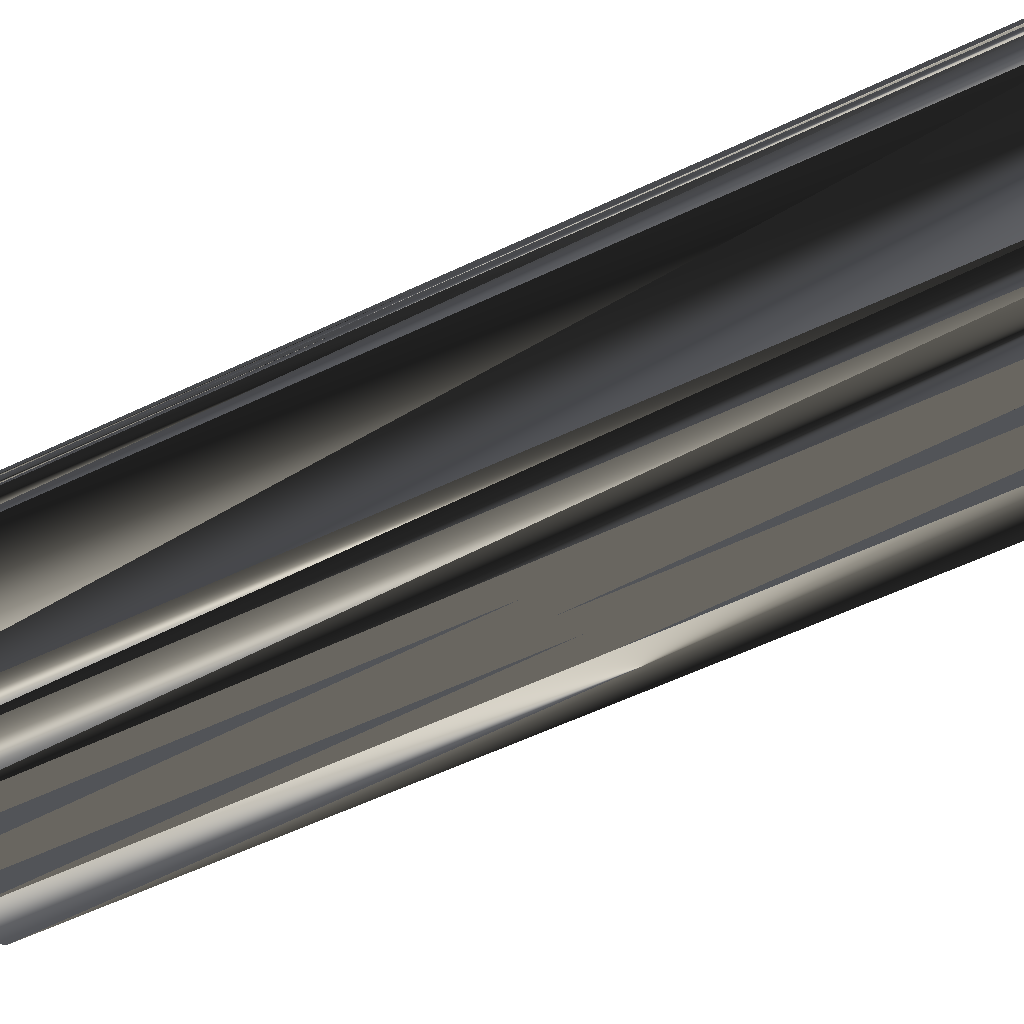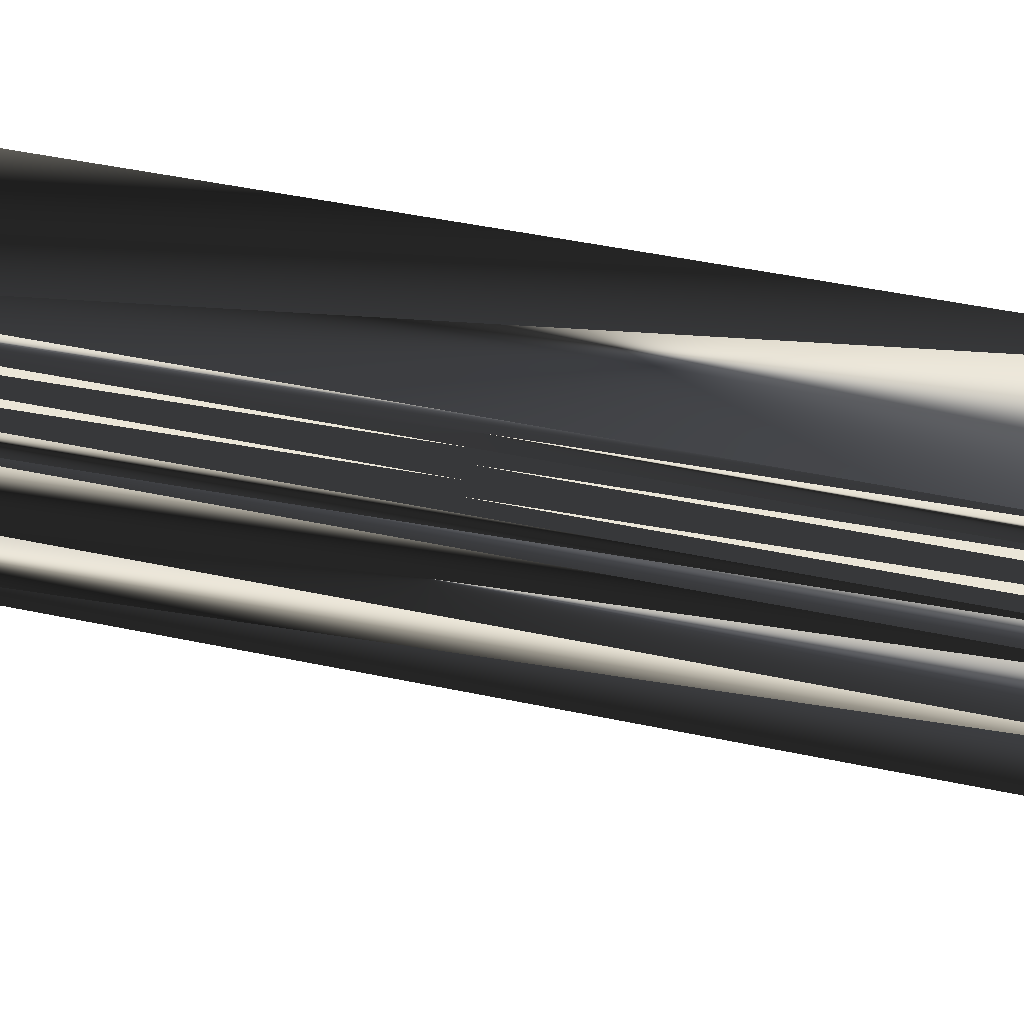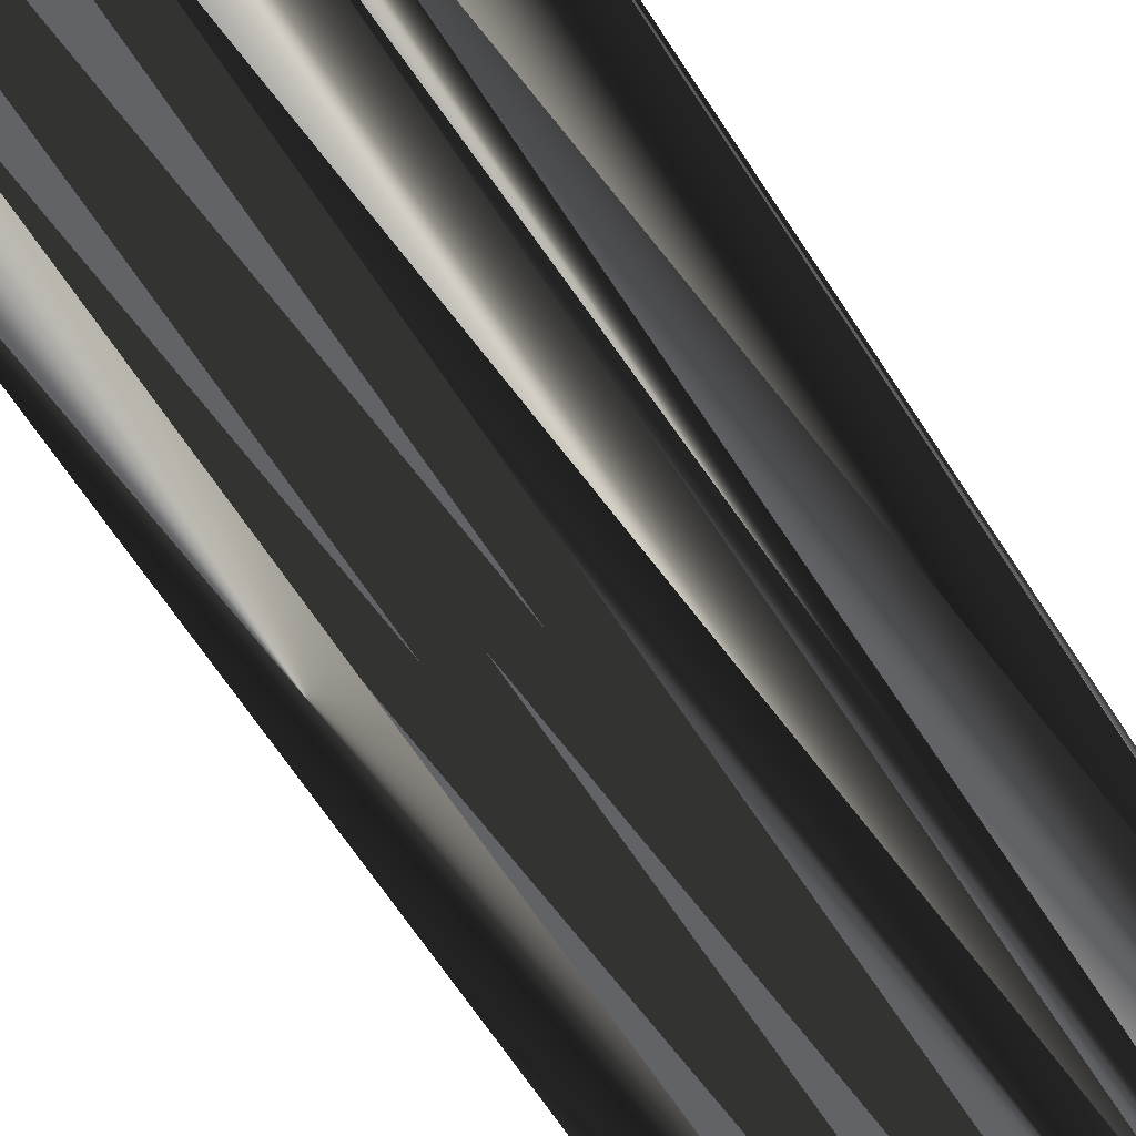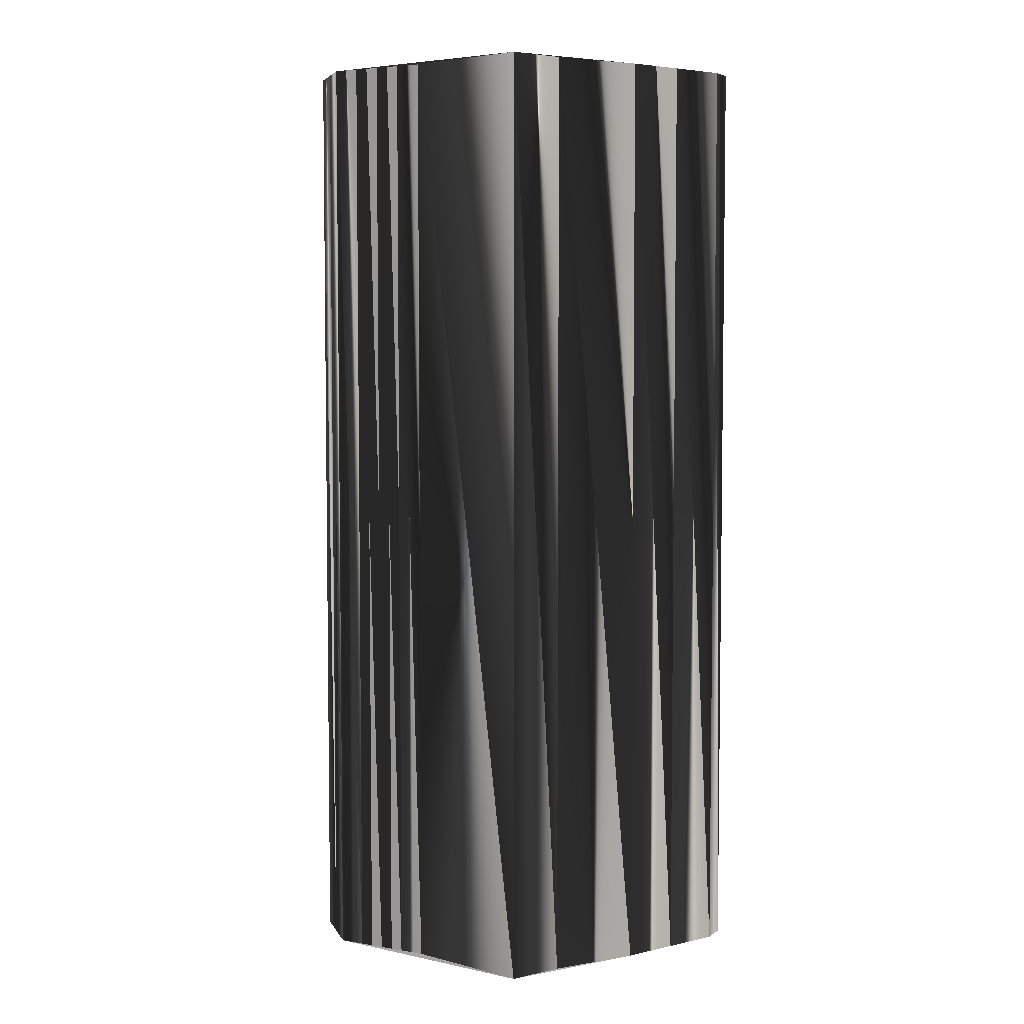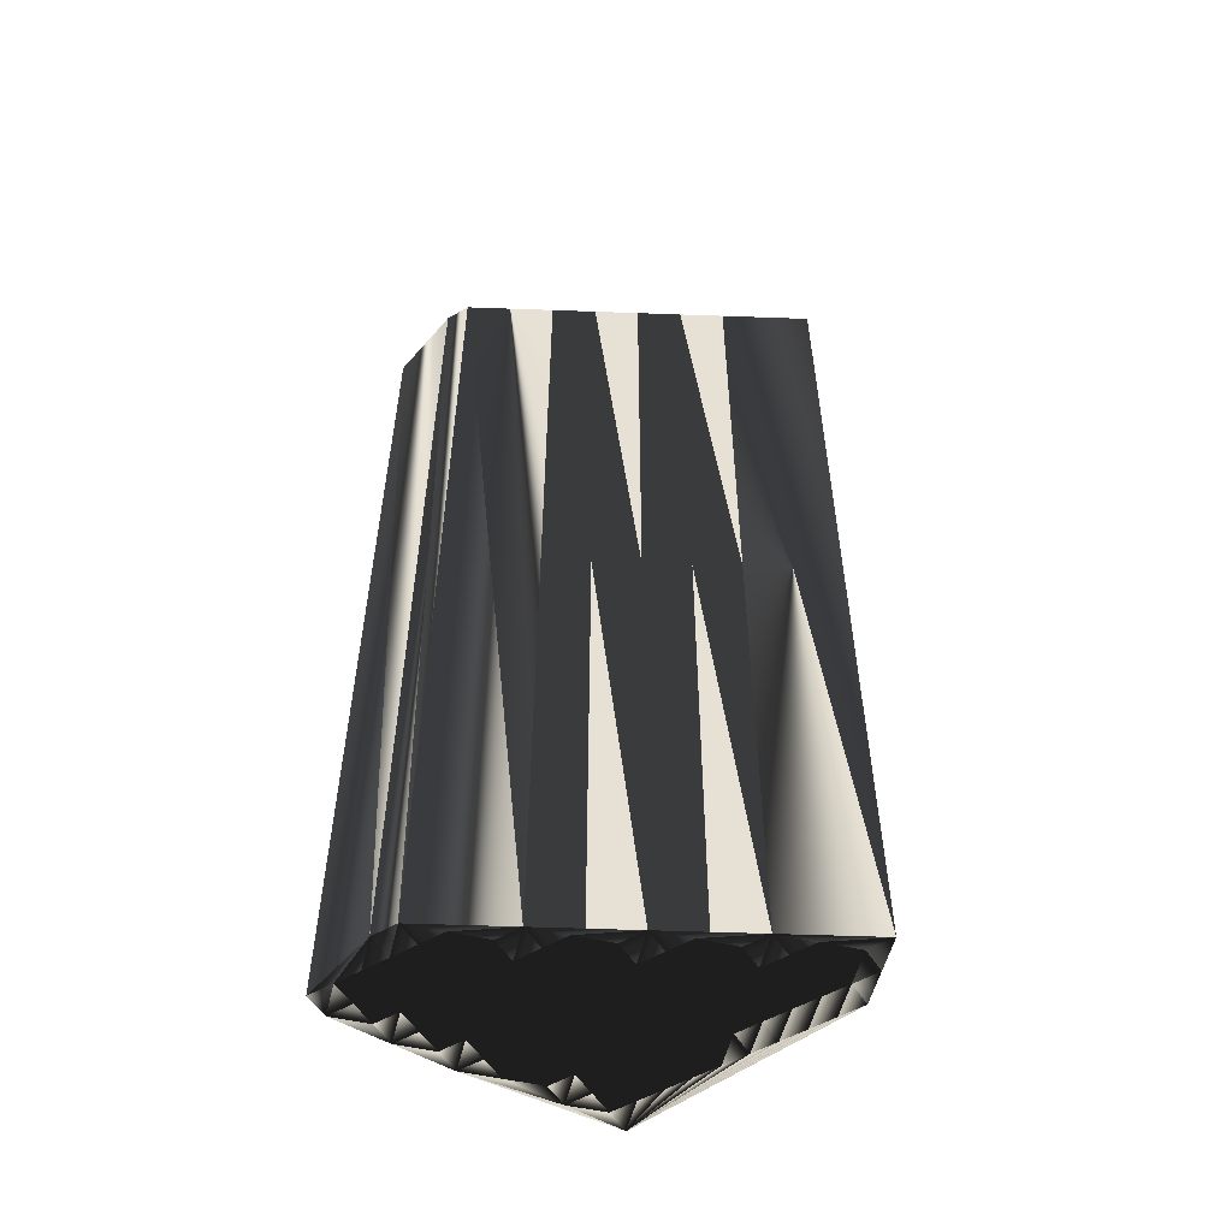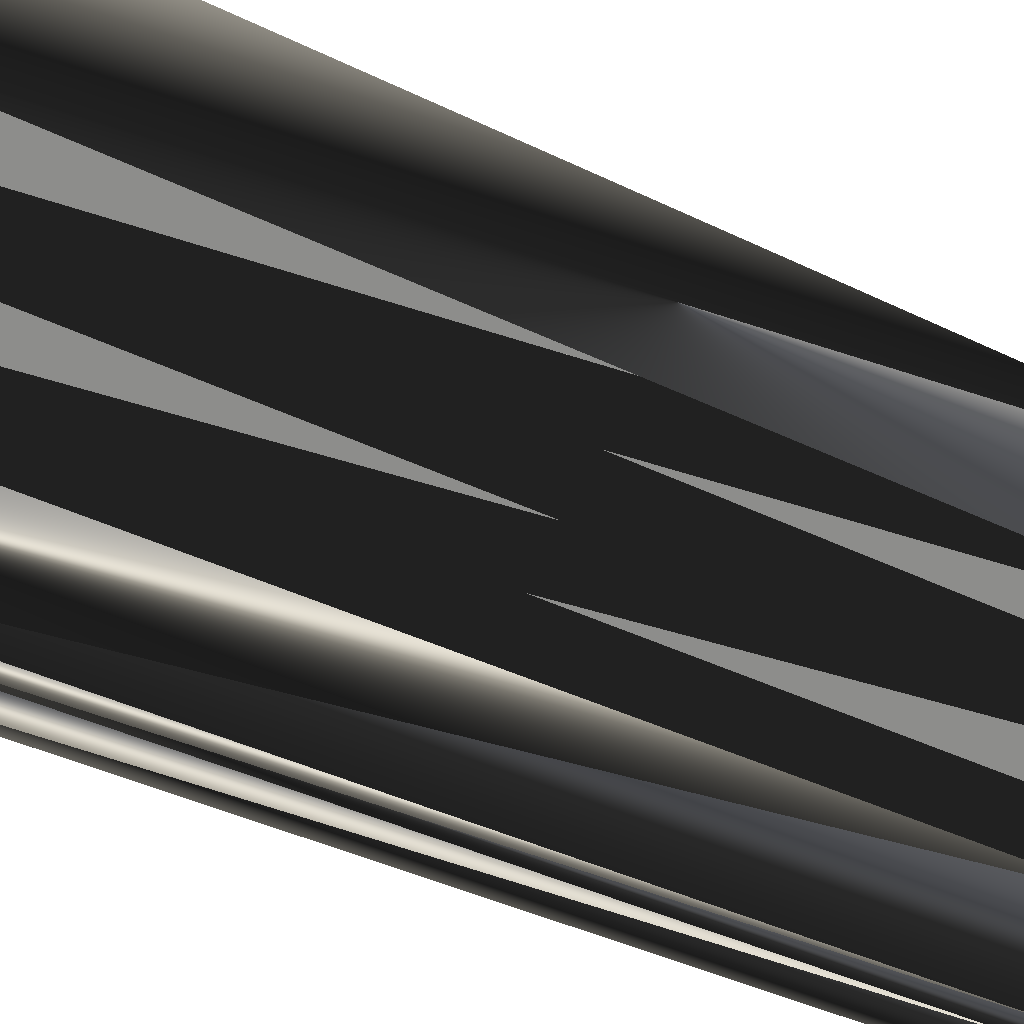
<metadata>
{"format":"obj","ext":"obj","renderer":"f3d","projection":"perspective","resolution":1024,"background":"white","views":[{"elev":-52.4,"azim":-62.2,"up":"+Y"},{"elev":42.9,"azim":104.5,"up":"+Y"},{"elev":-67.0,"azim":-146.8,"up":"+Y"},{"elev":4.8,"azim":-152.0,"up":"+Z"},{"elev":-54.2,"azim":31.5,"up":"+Z"},{"elev":-36.7,"azim":57.0,"up":"+Y"}]}
</metadata>
<code>
v 52.43 186 0
v 52.43 186.8 0
v 53.23 186 0
v 53.23 186.8 0
v 53.23 187.6 0
v 53.23 188.4 0
v 54.03 186 0
v 54.03 186.8 0
v 54.03 187.6 0
v 54.03 188.4 0
v 54.03 189.2 0
v 54.03 190 0
v 54.83 185.2 0
v 54.83 186 0
v 54.83 186.8 0
v 54.83 187.6 0
v 54.83 188.4 0
v 54.83 189.2 0
v 54.83 190 0
v 54.83 190.8 0
v 55.63 185.2 0
v 55.63 186 0
v 55.63 186.8 0
v 55.63 187.6 0
v 55.63 188.4 0
v 55.63 189.2 0
v 55.63 190 0
v 55.63 190.8 0
v 55.63 191.6 0
v 55.63 192.4 0
v 56.43 186 0
v 56.43 186.8 0
v 56.43 187.6 0
v 56.43 188.4 0
v 56.43 189.2 0
v 56.43 190 0
v 56.43 190.8 0
v 56.43 191.6 0
v 56.43 192.4 0
v 56.43 193.2 0
v 56.43 194 0
v 57.23 186.8 0
v 57.23 187.6 0
v 57.23 188.4 0
v 57.23 189.2 0
v 57.23 190 0
v 57.23 190.8 0
v 57.23 191.6 0
v 57.23 192.4 0
v 57.23 193.2 0
v 58.03 186.8 0
v 58.03 187.6 0
v 58.03 188.4 0
v 58.03 189.2 0
v 58.03 190 0
v 58.03 190.8 0
v 58.03 191.6 0
v 58.03 192.4 0
v 58.03 193.2 0
v 58.83 187.6 0
v 58.83 188.4 0
v 58.83 189.2 0
v 58.83 190 0
v 58.83 190.8 0
v 58.83 191.6 0
v 58.83 192.4 0
v 58.83 193.2 0
v 59.63 188.4 0
v 59.63 189.2 0
v 59.63 190 0
v 59.63 190.8 0
v 59.63 191.6 0
v 59.63 192.4 0
v 59.63 193.2 0
v 60.43 188.4 0
v 60.43 189.2 0
v 60.43 190 0
v 60.43 190.8 0
v 60.43 191.6 0
v 60.43 192.4 0
v 60.43 193.2 0
v 61.23 189.2 0
v 61.23 190 0
v 61.23 190.8 0
v 61.23 191.6 0
v 61.23 192.4 0
v 61.23 193.2 0
v 62.03 190 0
v 62.03 190.8 0
v 62.03 191.6 0
v 62.03 192.4 0
v 62.03 193.2 0
v 62.83 190 0
v 62.83 190.8 0
v 62.83 191.6 0
v 62.83 192.4 0
v 62.83 193.2 0
v 63.63 190.8 0
v 63.63 191.6 0
v 63.63 192.4 0
v 63.63 193.2 0
v 64.43 191.6 0
v 64.43 192.4 0
v 65.23 191.6 0
v 52.43 186 30
v 52.43 186.8 30
v 53.23 186 30
v 53.23 186.8 30
v 53.23 187.6 30
v 53.23 188.4 30
v 54.03 186 30
v 54.03 186.8 30
v 54.03 187.6 30
v 54.03 188.4 30
v 54.03 189.2 30
v 54.03 190 30
v 54.83 185.2 30
v 54.83 186 30
v 54.83 186.8 30
v 54.83 187.6 30
v 54.83 188.4 30
v 54.83 189.2 30
v 54.83 190 30
v 54.83 190.8 30
v 55.63 185.2 30
v 55.63 186 30
v 55.63 186.8 30
v 55.63 187.6 30
v 55.63 188.4 30
v 55.63 189.2 30
v 55.63 190 30
v 55.63 190.8 30
v 55.63 191.6 30
v 55.63 192.4 30
v 56.43 186 30
v 56.43 186.8 30
v 56.43 187.6 30
v 56.43 188.4 30
v 56.43 189.2 30
v 56.43 190 30
v 56.43 190.8 30
v 56.43 191.6 30
v 56.43 192.4 30
v 56.43 193.2 30
v 56.43 194 30
v 57.23 186.8 30
v 57.23 187.6 30
v 57.23 188.4 30
v 57.23 189.2 30
v 57.23 190 30
v 57.23 190.8 30
v 57.23 191.6 30
v 57.23 192.4 30
v 57.23 193.2 30
v 58.03 186.8 30
v 58.03 187.6 30
v 58.03 188.4 30
v 58.03 189.2 30
v 58.03 190 30
v 58.03 190.8 30
v 58.03 191.6 30
v 58.03 192.4 30
v 58.03 193.2 30
v 58.83 187.6 30
v 58.83 188.4 30
v 58.83 189.2 30
v 58.83 190 30
v 58.83 190.8 30
v 58.83 191.6 30
v 58.83 192.4 30
v 58.83 193.2 30
v 59.63 188.4 30
v 59.63 189.2 30
v 59.63 190 30
v 59.63 190.8 30
v 59.63 191.6 30
v 59.63 192.4 30
v 59.63 193.2 30
v 60.43 188.4 30
v 60.43 189.2 30
v 60.43 190 30
v 60.43 190.8 30
v 60.43 191.6 30
v 60.43 192.4 30
v 60.43 193.2 30
v 61.23 189.2 30
v 61.23 190 30
v 61.23 190.8 30
v 61.23 191.6 30
v 61.23 192.4 30
v 61.23 193.2 30
v 62.03 190 30
v 62.03 190.8 30
v 62.03 191.6 30
v 62.03 192.4 30
v 62.03 193.2 30
v 62.83 190 30
v 62.83 190.8 30
v 62.83 191.6 30
v 62.83 192.4 30
v 62.83 193.2 30
v 63.63 190.8 30
v 63.63 191.6 30
v 63.63 192.4 30
v 63.63 193.2 30
v 64.43 191.6 30
v 64.43 192.4 30
v 65.23 191.6 30
f 18 17 25
f 51 31 21
f 13 7 3
f 7 13 14
f 42 43 33
f 17 18 11
f 51 52 43
f 84 79 78
f 41 59 67
f 14 15 8
f 14 21 22
f 27 26 35
f 43 34 33
f 93 88 82
f 5 8 9
f 35 36 27
f 23 16 15
f 18 19 12
f 19 26 27
f 6 11 12
f 29 20 28
f 59 58 66
f 36 37 28
f 19 27 20
f 27 36 28
f 30 39 40
f 67 59 66
f 103 100 102
f 67 74 41
f 49 40 39
f 74 73 80
f 25 24 33
f 86 81 80
f 35 44 45
f 83 88 84
f 85 89 90
f 65 72 66
f 84 85 79
f 49 57 58
f 31 51 42
f 76 70 69
f 38 47 48
f 43 44 34
f 98 99 95
f 3 4 2
f 1 3 2
f 1 13 3
f 3 7 4
f 7 8 4
f 4 5 2
f 21 14 13
f 31 23 22
f 22 15 14
f 42 33 32
f 31 22 21
f 7 14 8
f 9 15 16
f 23 31 32
f 32 31 42
f 32 33 24
f 23 15 22
f 42 51 43
f 34 44 35
f 51 60 52
f 52 53 44
f 16 23 24
f 24 23 32
f 43 52 44
f 47 55 56
f 10 9 16
f 17 24 25
f 24 17 16
f 16 17 10
f 4 8 5
f 6 10 11
f 2 5 6
f 6 5 9
f 10 6 9
f 9 8 15
f 18 25 26
f 26 25 34
f 35 26 34
f 34 25 33
f 48 56 57
f 37 38 29
f 10 17 11
f 11 18 12
f 18 26 19
f 20 27 28
f 12 19 20
f 30 29 38
f 12 20 30
f 41 50 59
f 12 30 41
f 41 30 40
f 30 20 29
f 29 28 37
f 30 38 39
f 50 49 58
f 39 38 48
f 47 38 37
f 41 40 50
f 50 40 49
f 59 50 58
f 37 46 47
f 57 49 48
f 48 49 39
f 56 64 57
f 57 65 58
f 47 46 55
f 72 71 78
f 37 36 46
f 47 56 48
f 36 35 45
f 45 44 53
f 36 45 46
f 54 45 53
f 46 45 54
f 76 69 75
f 66 58 65
f 72 65 71
f 79 73 72
f 64 65 57
f 80 73 79
f 79 72 78
f 90 86 85
f 85 80 79
f 67 66 73
f 73 66 72
f 67 73 74
f 74 81 41
f 74 80 81
f 81 87 41
f 91 87 86
f 86 80 85
f 81 86 87
f 87 92 41
f 86 90 91
f 91 92 87
f 95 99 96
f 96 92 91
f 41 92 97
f 97 92 96
f 100 103 101
f 100 97 96
f 41 97 101
f 101 97 100
f 102 104 103
f 90 94 95
f 95 96 91
f 85 84 89
f 90 95 91
f 102 100 99
f 99 100 96
f 102 99 98
f 89 93 94
f 94 98 95
f 94 93 98
f 98 104 102
f 84 78 83
f 83 78 77
f 94 90 89
f 88 83 82
f 84 88 89
f 89 88 93
f 65 64 71
f 83 77 82
f 56 55 63
f 64 56 63
f 46 54 55
f 55 54 62
f 70 64 63
f 52 60 53
f 78 71 77
f 62 63 55
f 77 71 70
f 60 61 53
f 69 63 62
f 61 54 53
f 62 61 68
f 51 75 60
f 62 68 69
f 60 68 61
f 61 62 54
f 60 75 68
f 68 75 69
f 71 64 70
f 70 63 69
f 104 98 93
f 93 82 75
f 70 76 77
f 75 82 76
f 76 82 77
f 121 122 129
f 135 155 125
f 111 117 107
f 117 111 118
f 147 146 137
f 122 121 115
f 156 155 147
f 183 188 182
f 163 145 171
f 119 118 112
f 125 118 126
f 130 131 139
f 138 147 137
f 192 197 186
f 112 109 113
f 140 139 131
f 120 127 119
f 123 122 116
f 130 123 131
f 115 110 116
f 124 133 132
f 162 163 170
f 141 140 132
f 131 123 124
f 140 131 132
f 143 134 144
f 163 171 170
f 204 207 206
f 178 171 145
f 144 153 143
f 177 178 184
f 128 129 137
f 185 190 184
f 148 139 149
f 192 187 188
f 193 189 194
f 176 169 170
f 189 188 183
f 161 153 162
f 155 135 146
f 174 180 173
f 151 142 152
f 148 147 138
f 203 202 199
f 108 107 106
f 107 105 106
f 117 105 107
f 111 107 108
f 112 111 108
f 109 108 106
f 118 125 117
f 127 135 126
f 119 126 118
f 137 146 136
f 126 135 125
f 118 111 112
f 119 113 120
f 135 127 136
f 135 136 146
f 137 136 128
f 119 127 126
f 155 146 147
f 148 138 139
f 164 155 156
f 157 156 148
f 127 120 128
f 127 128 136
f 156 147 148
f 159 151 160
f 113 114 120
f 128 121 129
f 121 128 120
f 121 120 114
f 112 108 109
f 114 110 115
f 109 106 110
f 109 110 113
f 110 114 113
f 112 113 119
f 129 122 130
f 129 130 138
f 130 139 138
f 129 138 137
f 160 152 161
f 142 141 133
f 121 114 115
f 122 115 116
f 130 122 123
f 131 124 132
f 123 116 124
f 133 134 142
f 124 116 134
f 154 145 163
f 134 116 145
f 134 145 144
f 124 134 133
f 132 133 141
f 142 134 143
f 153 154 162
f 142 143 152
f 142 151 141
f 144 145 154
f 144 154 153
f 154 163 162
f 150 141 151
f 153 161 152
f 153 152 143
f 168 160 161
f 169 161 162
f 150 151 159
f 175 176 182
f 140 141 150
f 160 151 152
f 139 140 149
f 148 149 157
f 149 140 150
f 149 158 157
f 149 150 158
f 173 180 179
f 162 170 169
f 169 176 175
f 177 183 176
f 169 168 161
f 177 184 183
f 176 183 182
f 190 194 189
f 184 189 183
f 170 171 177
f 170 177 176
f 177 171 178
f 185 178 145
f 184 178 185
f 191 185 145
f 191 195 190
f 184 190 189
f 190 185 191
f 196 191 145
f 194 190 195
f 196 195 191
f 203 199 200
f 196 200 195
f 196 145 201
f 196 201 200
f 207 204 205
f 201 204 200
f 201 145 205
f 201 205 204
f 208 206 207
f 198 194 199
f 200 199 195
f 188 189 193
f 199 194 195
f 204 206 203
f 204 203 200
f 203 206 202
f 197 193 198
f 202 198 199
f 197 198 202
f 208 202 206
f 182 188 187
f 182 187 181
f 194 198 193
f 187 192 186
f 192 188 193
f 192 193 197
f 168 169 175
f 181 187 186
f 159 160 167
f 160 168 167
f 158 150 159
f 158 159 166
f 168 174 167
f 164 156 157
f 175 182 181
f 167 166 159
f 175 181 174
f 165 164 157
f 167 173 166
f 158 165 157
f 165 166 172
f 179 155 164
f 172 166 173
f 172 164 165
f 166 165 158
f 179 164 172
f 179 172 173
f 168 175 174
f 167 174 173
f 202 208 197
f 186 197 179
f 180 174 181
f 186 179 180
f 186 180 181
f 1 105 13
f 13 117 105
f 13 117 21
f 21 125 117
f 21 125 51
f 51 155 125
f 51 155 75
f 75 179 155
f 75 179 93
f 93 197 179
f 93 197 104
f 104 208 197
f 104 208 103
f 103 207 208
f 103 207 101
f 101 205 207
f 101 205 97
f 97 201 205
f 97 201 92
f 92 196 201
f 92 196 87
f 87 191 196
f 87 191 81
f 81 185 191
f 81 185 41
f 41 145 185
f 41 145 30
f 30 134 145
f 30 134 12
f 12 116 134
f 12 116 6
f 6 110 116
f 6 110 2
f 2 106 110
f 2 106 1
f 1 105 106

</code>
